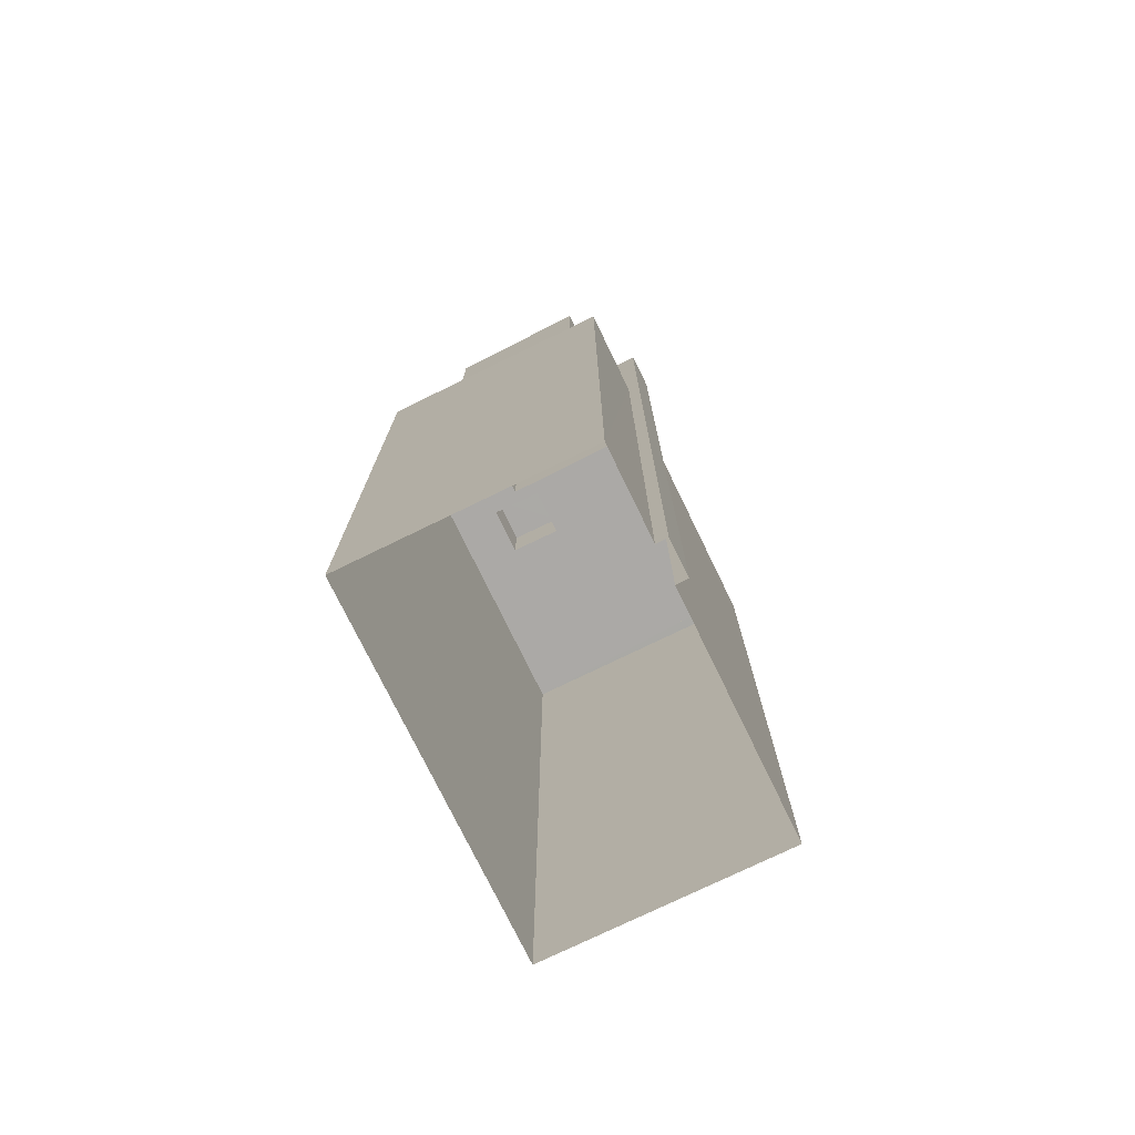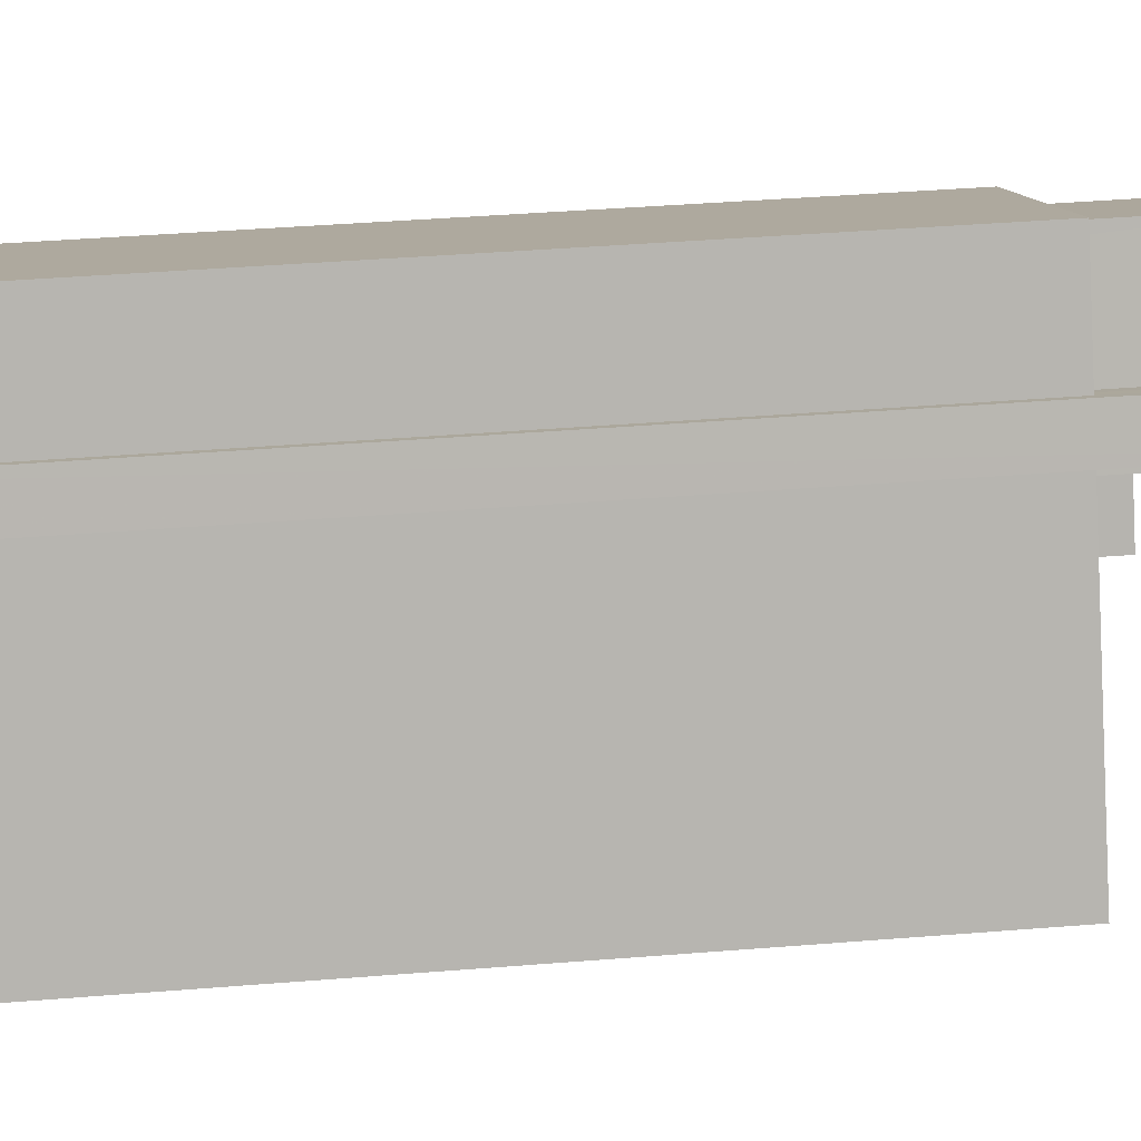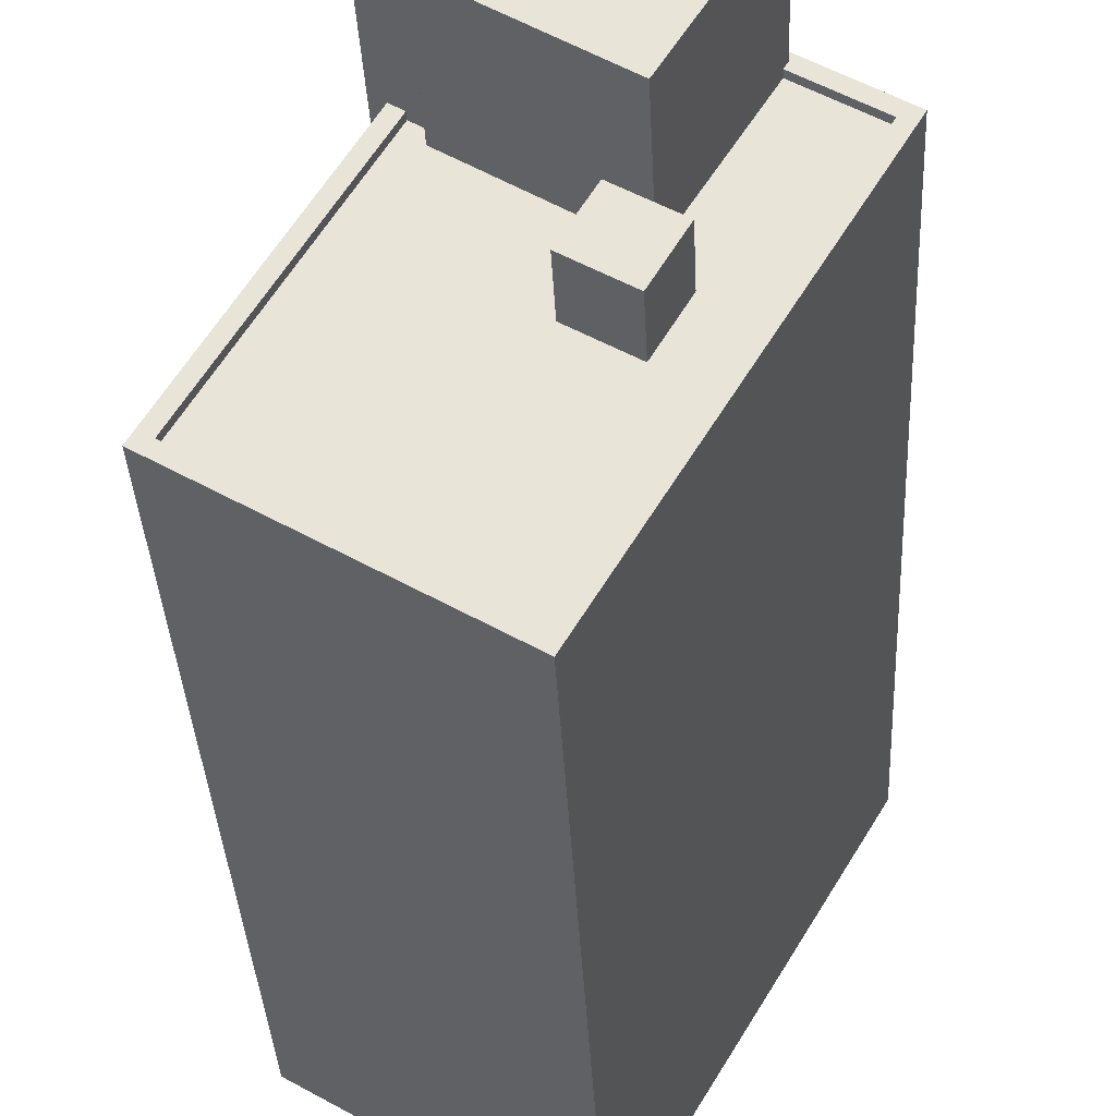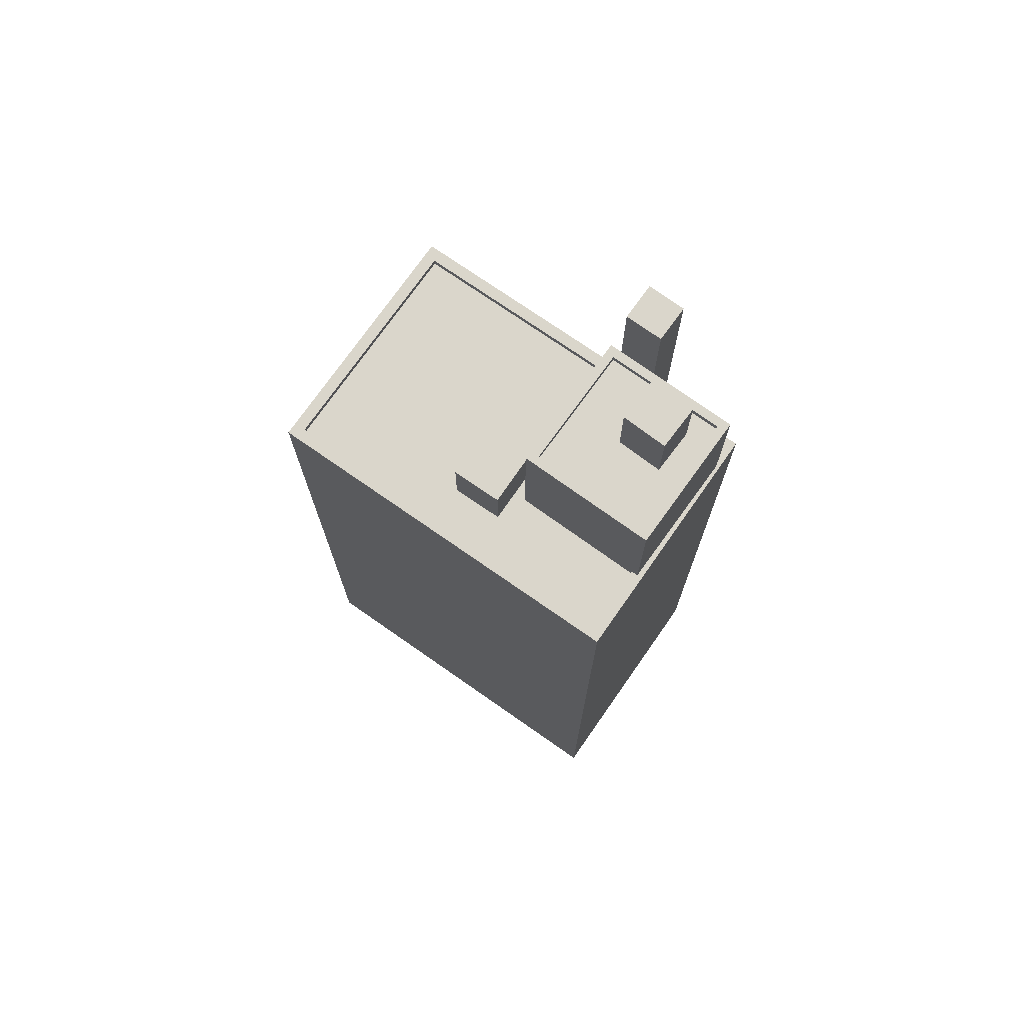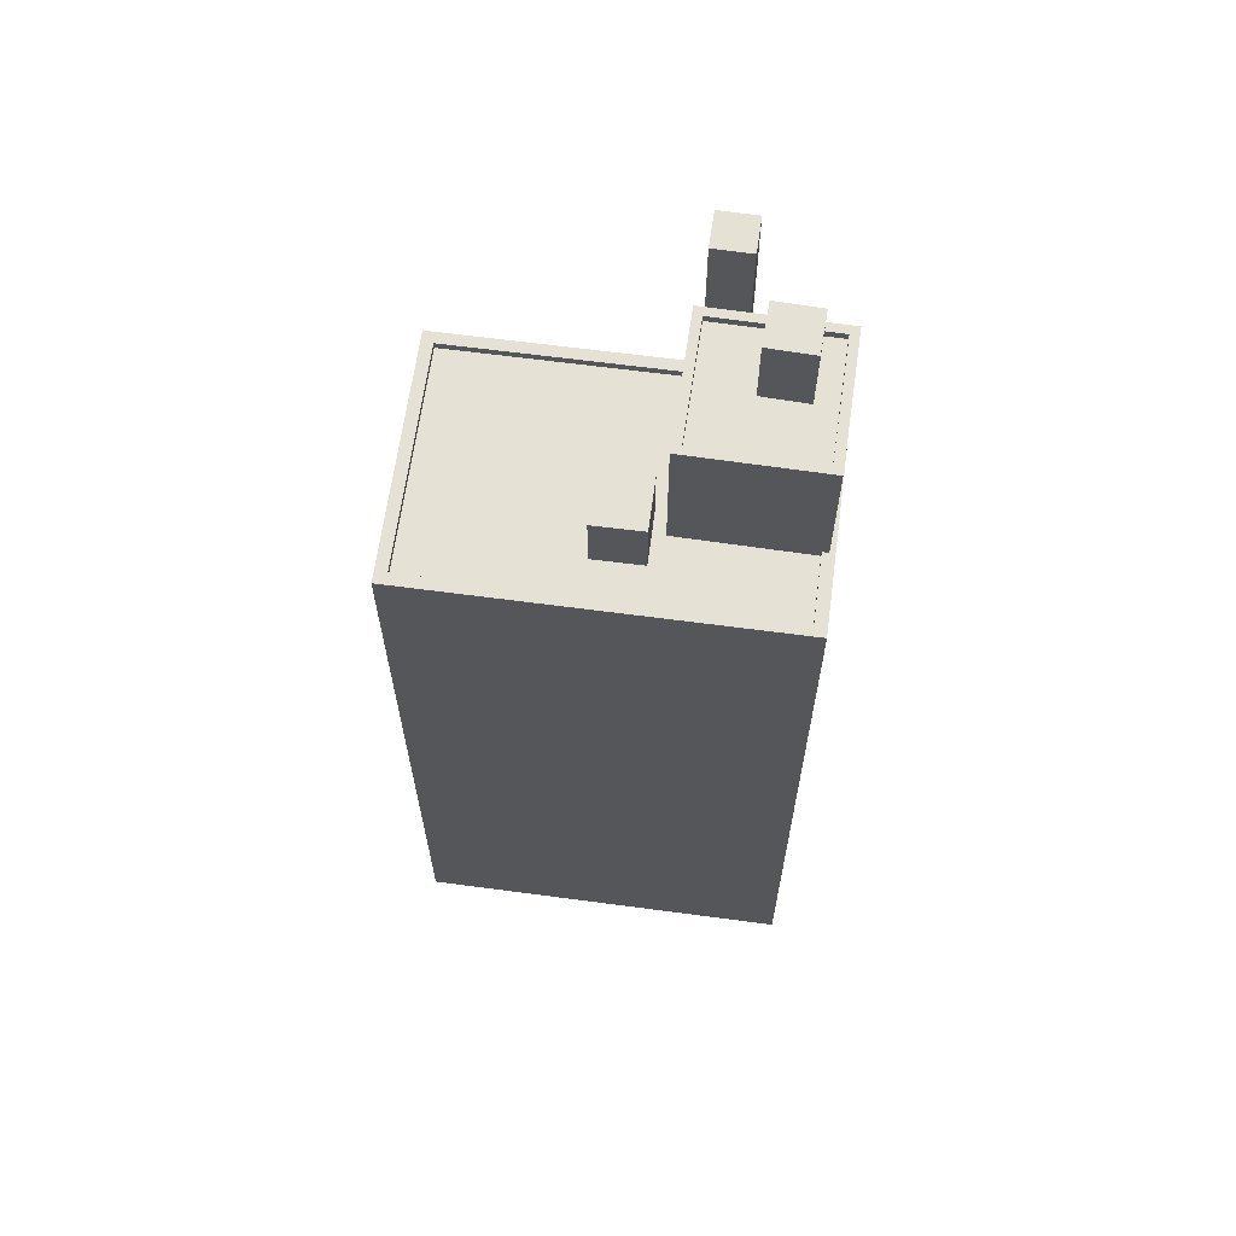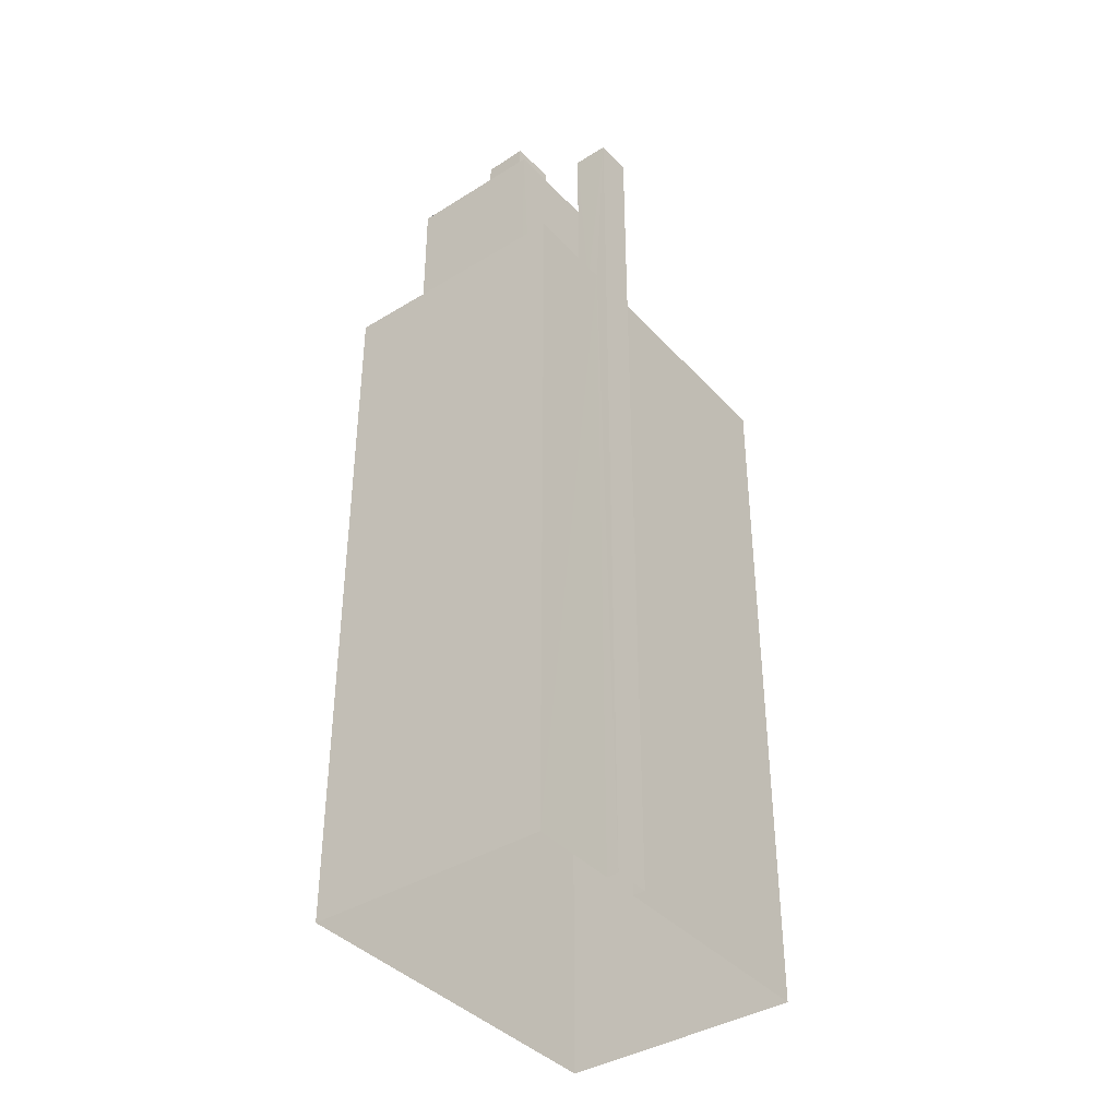
<metadata>
{"format":"obj","ext":"obj","renderer":"f3d","projection":"perspective","resolution":1024,"background":"white","views":[{"elev":-75.6,"azim":175.2,"up":"+Z"},{"elev":40.2,"azim":-95.7,"up":"+Y"},{"elev":-32.3,"azim":2.6,"up":"+Y"},{"elev":73.9,"azim":94.2,"up":"+Z"},{"elev":64.2,"azim":66.9,"up":"+Z"},{"elev":-39.3,"azim":-173.4,"up":"+Z"}]}
</metadata>
<code>
v -5516 -3.66e+04 2.297
v -5512 -3.66e+04 2.298
v -5509 -3.661e+04 2.295
v -5503 -3.66e+04 2.297
v -5512 -3.66e+04 2.298
v -5510 -3.659e+04 2.299
v -5513 -3.66e+04 2.298
v -5512 -3.66e+04 2.299
v -5511 -3.66e+04 34.57
v -5513 -3.66e+04 34.57
v -5511 -3.66e+04 34.57
v -5512 -3.66e+04 34.57
v -5511 -3.66e+04 27.36
v -5510 -3.659e+04 27.36
v -5511 -3.66e+04 27.36
v -5512 -3.66e+04 27.36
v -5516 -3.66e+04 27.36
v -5511 -3.66e+04 27.36
v -5509 -3.659e+04 27.36
v -5505 -3.66e+04 27.36
v -5507 -3.66e+04 27.36
v -5504 -3.66e+04 27.36
v -5510 -3.661e+04 27.36
v -5509 -3.66e+04 27.36
v -5511 -3.66e+04 27.36
v -5507 -3.66e+04 27.36
v -5508 -3.66e+04 27.36
v -5508 -3.66e+04 27.36
v -5509 -3.661e+04 27.36
v -5503 -3.66e+04 27.36
v -5516 -3.66e+04 27.61
v -5509 -3.661e+04 27.61
v -5516 -3.66e+04 27.61
v -5512 -3.66e+04 27.61
v -5503 -3.66e+04 27.61
v -5509 -3.661e+04 27.61
v -5505 -3.66e+04 27.61
v -5510 -3.659e+04 27.61
v -5512 -3.66e+04 27.61
v -5510 -3.659e+04 27.61
v -5511 -3.66e+04 27.61
v -5512 -3.66e+04 27.61
v -5505 -3.66e+04 27.61
v -5503 -3.66e+04 27.61
v -5509 -3.659e+04 27.61
v -5509 -3.659e+04 27.61
v -5507 -3.66e+04 29.4
v -5508 -3.66e+04 29.4
v -5509 -3.66e+04 29.4
v -5508 -3.66e+04 29.4
v -5511 -3.66e+04 31.8
v -5508 -3.66e+04 31.8
v -5508 -3.66e+04 31.8
v -5510 -3.66e+04 31.8
v -5510 -3.66e+04 31.8
v -5507 -3.66e+04 31.8
v -5509 -3.66e+04 31.8
v -5509 -3.659e+04 31.8
v -5507 -3.66e+04 31.8
v -5505 -3.66e+04 31.8
v -5508 -3.66e+04 32.05
v -5511 -3.66e+04 32.05
v -5507 -3.66e+04 32.05
v -5511 -3.66e+04 32.05
v -5505 -3.66e+04 32.05
v -5509 -3.659e+04 32.05
v -5509 -3.659e+04 32.05
v -5505 -3.66e+04 32.05
v -5507 -3.66e+04 34.23
v -5509 -3.66e+04 34.23
v -5510 -3.66e+04 34.23
v -5508 -3.66e+04 34.23
f 1 2 3
f 3 2 4
f 4 5 6
f 5 2 7
f 5 7 8
f 4 2 5
f 9 10 11
f 9 12 10
f 13 14 15
f 16 17 18
f 13 19 14
f 20 21 22
f 17 23 24
f 16 18 25
f 25 18 13
f 21 26 22
f 21 18 27
f 18 19 13
f 24 23 28
f 27 26 21
f 18 24 27
f 17 24 18
f 29 30 28
f 23 29 28
f 30 22 26
f 30 26 28
f 31 32 33
f 31 33 34
f 32 35 36
f 37 35 38
f 39 40 38
f 41 40 39
f 34 33 42
f 43 44 37
f 36 35 44
f 32 36 33
f 40 45 46
f 46 37 38
f 44 35 37
f 40 46 38
f 47 48 49
f 50 47 49
f 51 52 53
f 54 51 55
f 52 56 53
f 51 53 55
f 54 55 57
f 57 58 54
f 58 59 60
f 56 59 53
f 60 59 56
f 58 57 59
f 61 62 63
f 61 64 62
f 63 65 61
f 66 62 67
f 66 68 65
f 67 62 64
f 61 65 68
f 68 66 67
f 69 70 71
f 72 69 71
f 34 7 2
f 7 34 10
f 25 11 42
f 16 25 42
f 11 10 34
f 11 34 42
f 10 8 7
f 10 12 8
f 5 8 39
f 8 12 39
f 15 41 13
f 13 41 9
f 41 12 9
f 39 12 41
f 13 11 25
f 13 9 11
f 39 38 6
f 5 39 6
f 2 1 31
f 34 2 31
f 35 4 6
f 38 35 6
f 32 3 4
f 35 32 4
f 32 1 3
f 32 31 1
f 17 33 23
f 23 36 29
f 23 33 36
f 41 14 40
f 41 15 14
f 16 33 17
f 16 42 33
f 45 40 14
f 19 45 14
f 30 44 22
f 44 43 22
f 43 20 22
f 36 30 29
f 36 44 30
f 50 49 24
f 28 50 24
f 49 48 27
f 24 49 27
f 27 47 26
f 27 48 47
f 26 50 28
f 26 47 50
f 19 18 45
f 46 45 66
f 66 45 62
f 45 18 62
f 61 52 51
f 64 61 51
f 51 54 64
f 54 58 67
f 54 67 64
f 68 58 60
f 68 67 58
f 52 61 56
f 56 68 60
f 56 61 68
f 46 66 65
f 37 46 65
f 21 43 63
f 63 43 65
f 21 20 43
f 65 43 37
f 18 21 63
f 62 18 63
f 57 71 70
f 57 55 71
f 69 57 70
f 69 59 57
f 72 59 69
f 72 53 59
f 55 53 72
f 71 55 72

</code>
